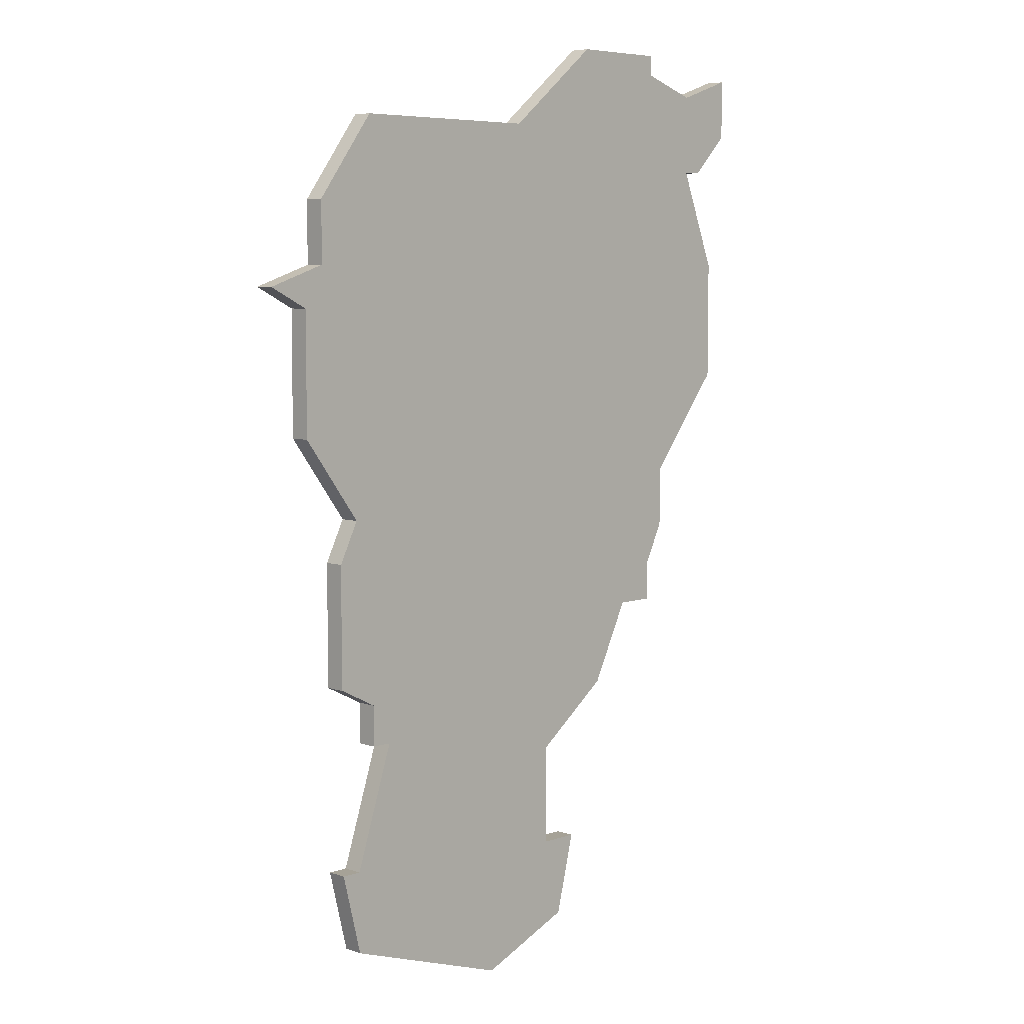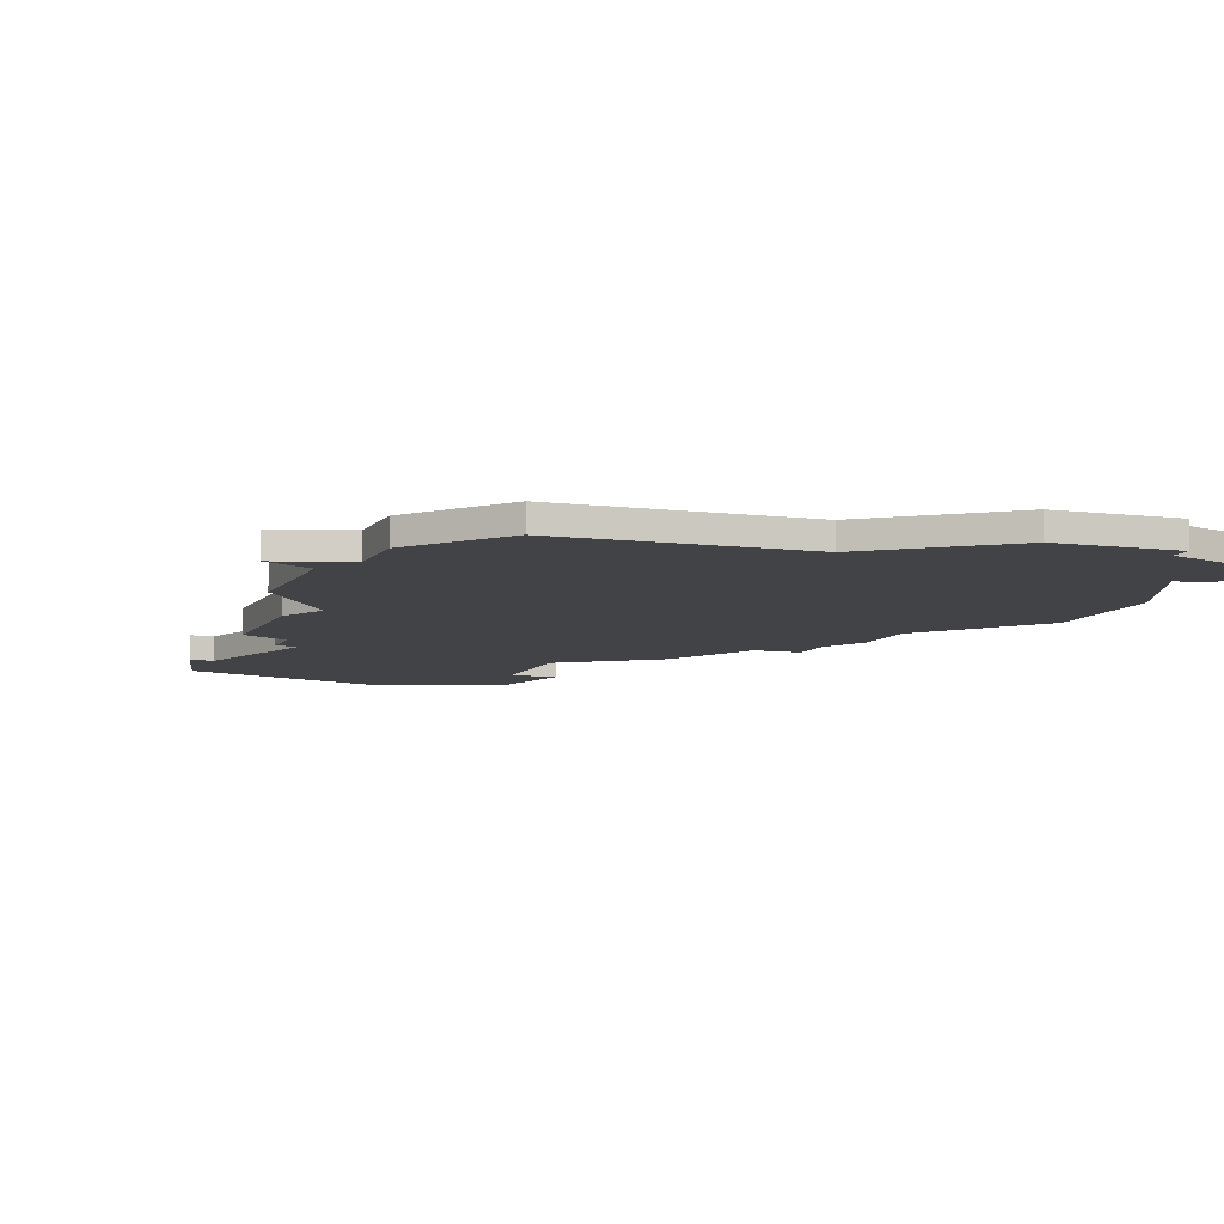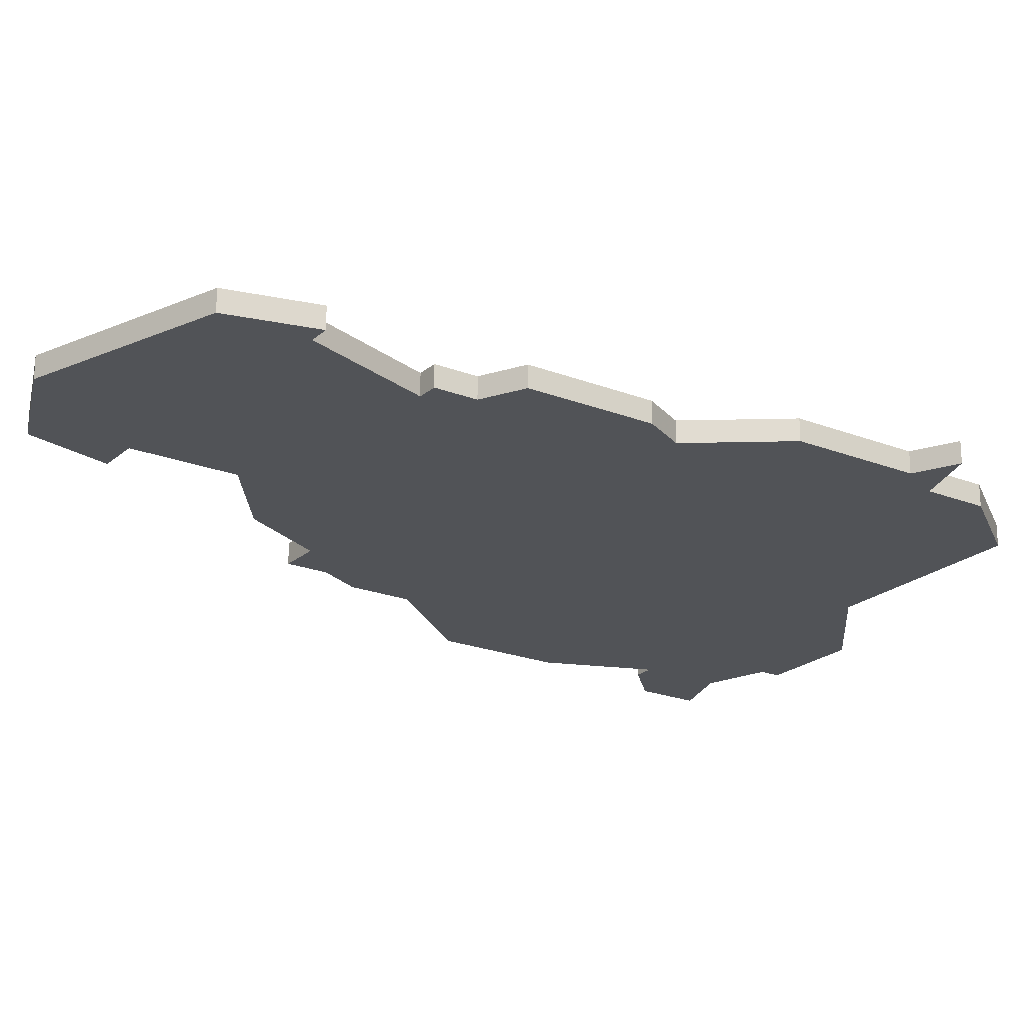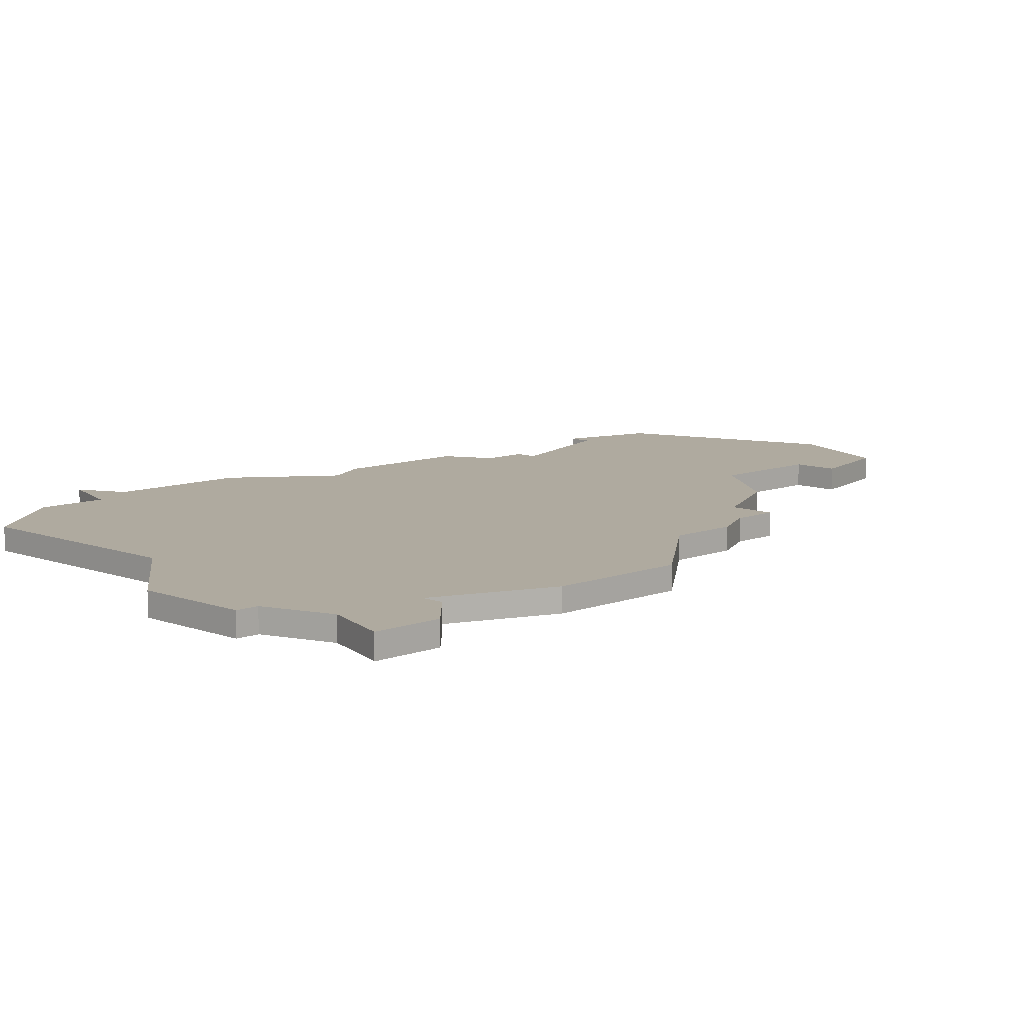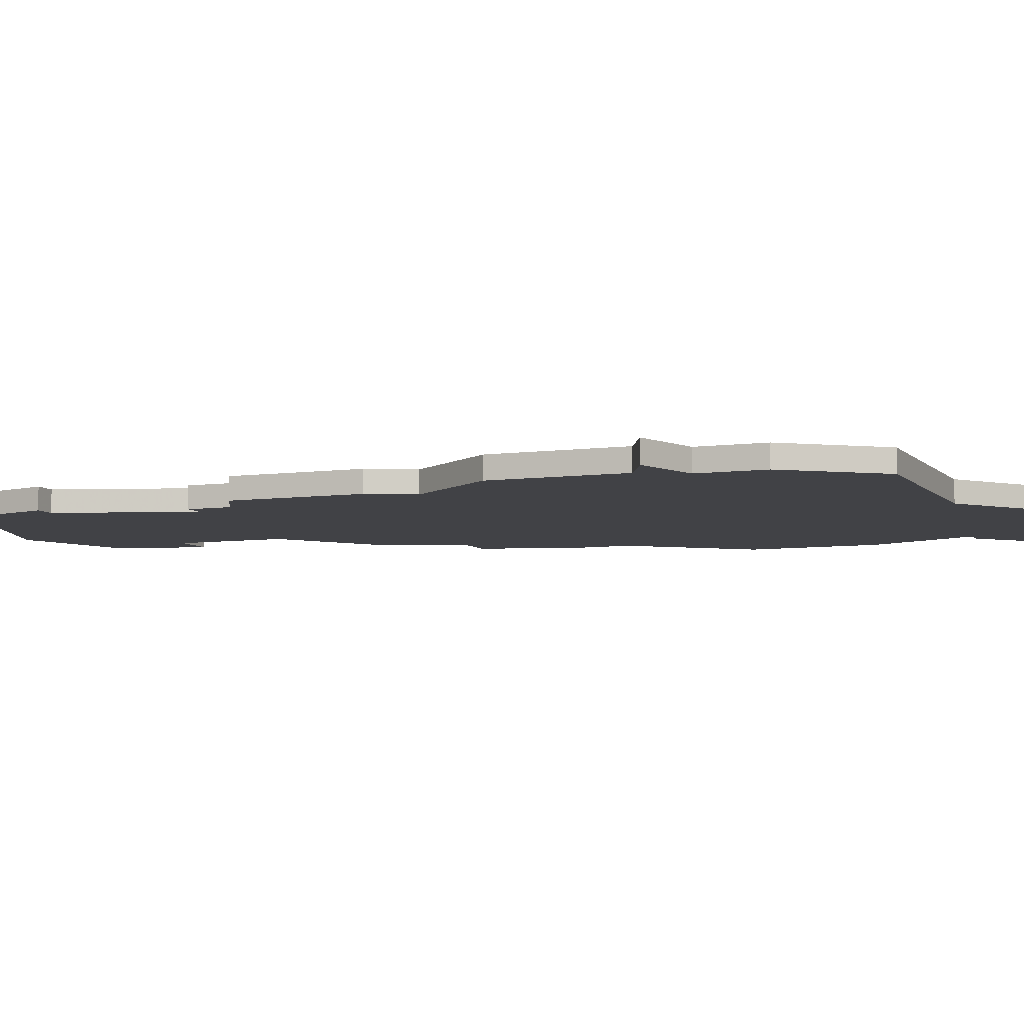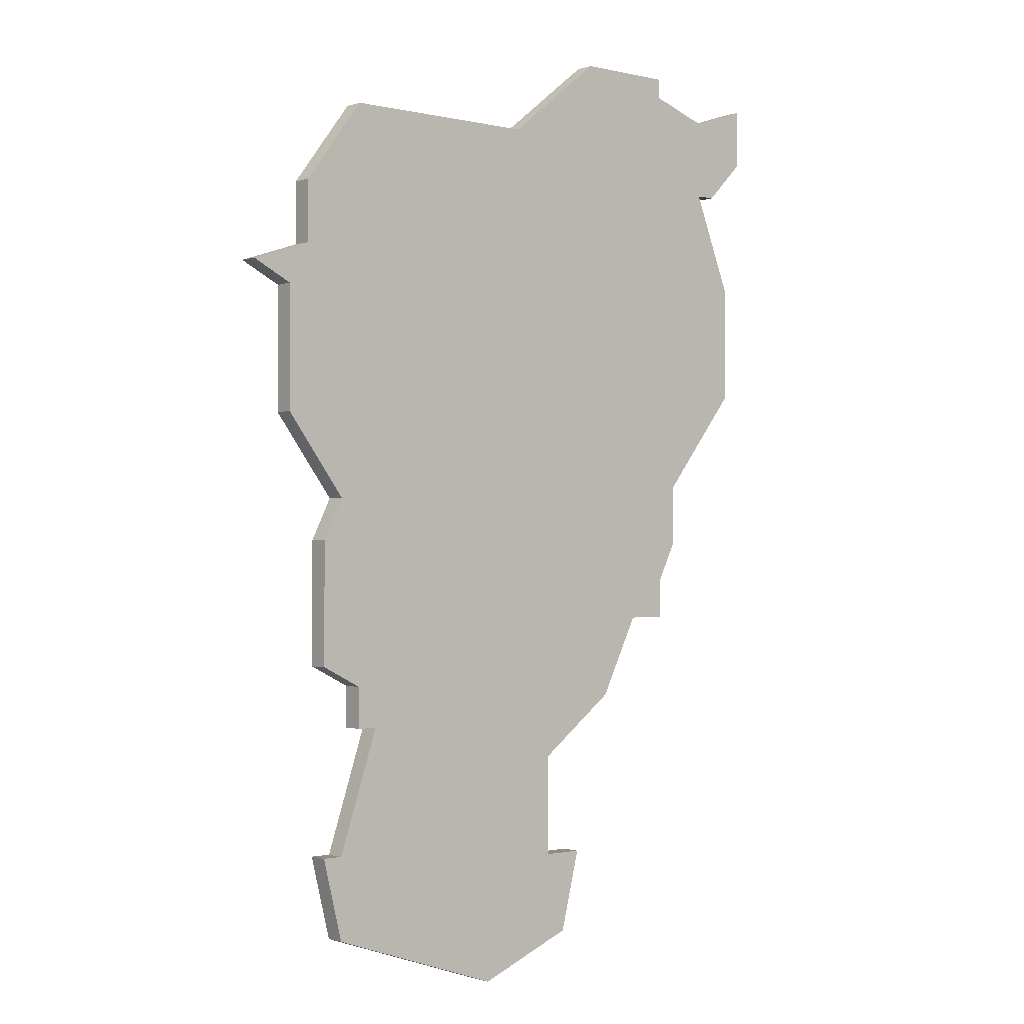
<metadata>
{"format":"obj","ext":"obj","renderer":"f3d","projection":"perspective","resolution":1024,"background":"white","views":[{"elev":6.4,"azim":134.3,"up":"+Y"},{"elev":-7.3,"azim":159.5,"up":"+Z"},{"elev":-21.7,"azim":55.5,"up":"+Z"},{"elev":9.4,"azim":-135.1,"up":"+Z"},{"elev":-6.6,"azim":112.1,"up":"+Z"},{"elev":-1.3,"azim":139.8,"up":"+Y"}]}
</metadata>
<code>
v 1019 -601 0
v 1009 -601 0
v 1004 -597 0
v 999 -597 0
v 999 -598 0
v 996 -599 0
v 993 -598 0
v 993 -601 0
v 995 -603 0
v 996 -603 0
v 994 -608 0
v 994 -614 0
v 998 -619 0
v 998 -622 0
v 999 -624 0
v 999 -626 0
v 1001 -626 0
v 1003 -630 0
v 1007 -633 0
v 1007 -638 0
v 1005 -638 0
v 1006 -642 0
v 1011 -644 0
v 1020 -641 0
v 1021 -637 0
v 1020 -637 0
v 1018 -631 0
v 1019 -631 0
v 1019 -629 0
v 1021 -628 0
v 1021 -622 0
v 1020 -620 0
v 1023 -616 0
v 1023 -610 0
v 1025 -609 0
v 1022 -608 0
v 1022 -605 0
v 1019 -601 1
v 1009 -601 1
v 1004 -597 1
v 999 -597 1
v 999 -598 1
v 996 -599 1
v 993 -598 1
v 993 -601 1
v 995 -603 1
v 996 -603 1
v 994 -608 1
v 994 -614 1
v 998 -619 1
v 998 -622 1
v 999 -624 1
v 999 -626 1
v 1001 -626 1
v 1003 -630 1
v 1007 -633 1
v 1007 -638 1
v 1005 -638 1
v 1006 -642 1
v 1011 -644 1
v 1020 -641 1
v 1021 -637 1
v 1020 -637 1
v 1018 -631 1
v 1019 -631 1
v 1019 -629 1
v 1021 -628 1
v 1021 -622 1
v 1020 -620 1
v 1023 -616 1
v 1023 -610 1
v 1025 -609 1
v 1022 -608 1
v 1022 -605 1
f 2 1 37
f 4 3 2
f 8 7 6
f 10 9 8
f 12 11 10
f 15 14 13
f 17 16 15
f 19 18 17
f 22 21 20
f 24 23 22
f 26 25 24
f 29 28 27
f 31 30 29
f 34 33 32
f 36 35 34
f 2 37 36
f 5 4 2
f 8 6 5
f 13 12 10
f 17 15 13
f 24 22 20
f 27 26 24
f 31 29 27
f 36 34 32
f 5 2 36
f 10 8 5
f 17 13 10
f 24 20 19
f 32 31 27
f 5 36 32
f 17 10 5
f 24 19 17
f 5 32 27
f 24 17 5
f 5 27 24
f 74 38 39
f 39 40 41
f 43 44 45
f 45 46 47
f 47 48 49
f 50 51 52
f 52 53 54
f 54 55 56
f 57 58 59
f 59 60 61
f 61 62 63
f 64 65 66
f 66 67 68
f 69 70 71
f 71 72 73
f 73 74 39
f 39 41 42
f 42 43 45
f 47 49 50
f 50 52 54
f 57 59 61
f 61 63 64
f 64 66 68
f 69 71 73
f 73 39 42
f 42 45 47
f 47 50 54
f 56 57 61
f 64 68 69
f 69 73 42
f 42 47 54
f 54 56 61
f 64 69 42
f 42 54 61
f 61 64 42
f 39 38 2
f 2 38 1
f 40 39 3
f 3 39 2
f 41 40 4
f 4 40 3
f 42 41 5
f 5 41 4
f 43 42 6
f 6 42 5
f 44 43 7
f 7 43 6
f 45 44 8
f 8 44 7
f 46 45 9
f 9 45 8
f 47 46 10
f 10 46 9
f 48 47 11
f 11 47 10
f 49 48 12
f 12 48 11
f 50 49 13
f 13 49 12
f 51 50 14
f 14 50 13
f 52 51 15
f 15 51 14
f 53 52 16
f 16 52 15
f 54 53 17
f 17 53 16
f 55 54 18
f 18 54 17
f 56 55 19
f 19 55 18
f 57 56 20
f 20 56 19
f 58 57 21
f 21 57 20
f 59 58 22
f 22 58 21
f 60 59 23
f 23 59 22
f 61 60 24
f 24 60 23
f 62 61 25
f 25 61 24
f 63 62 26
f 26 62 25
f 64 63 27
f 27 63 26
f 65 64 28
f 28 64 27
f 66 65 29
f 29 65 28
f 67 66 30
f 30 66 29
f 68 67 31
f 31 67 30
f 69 68 32
f 32 68 31
f 70 69 33
f 33 69 32
f 71 70 34
f 34 70 33
f 72 71 35
f 35 71 34
f 73 72 36
f 36 72 35
f 38 74 1
f 1 74 37
f 74 73 37
f 37 73 36

</code>
